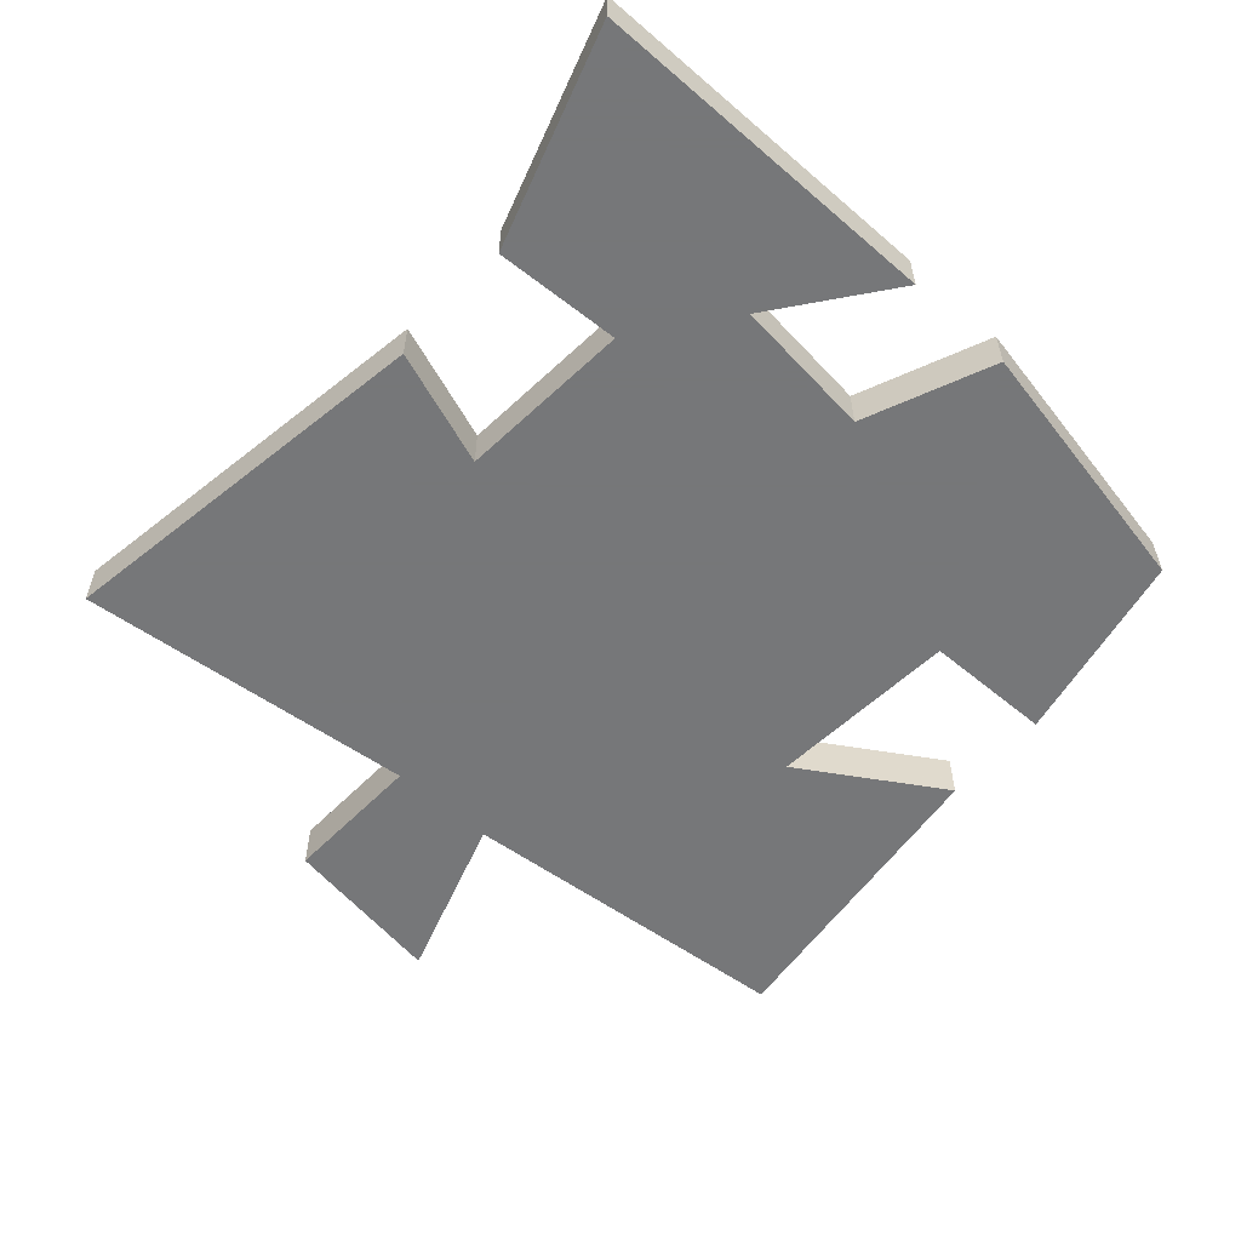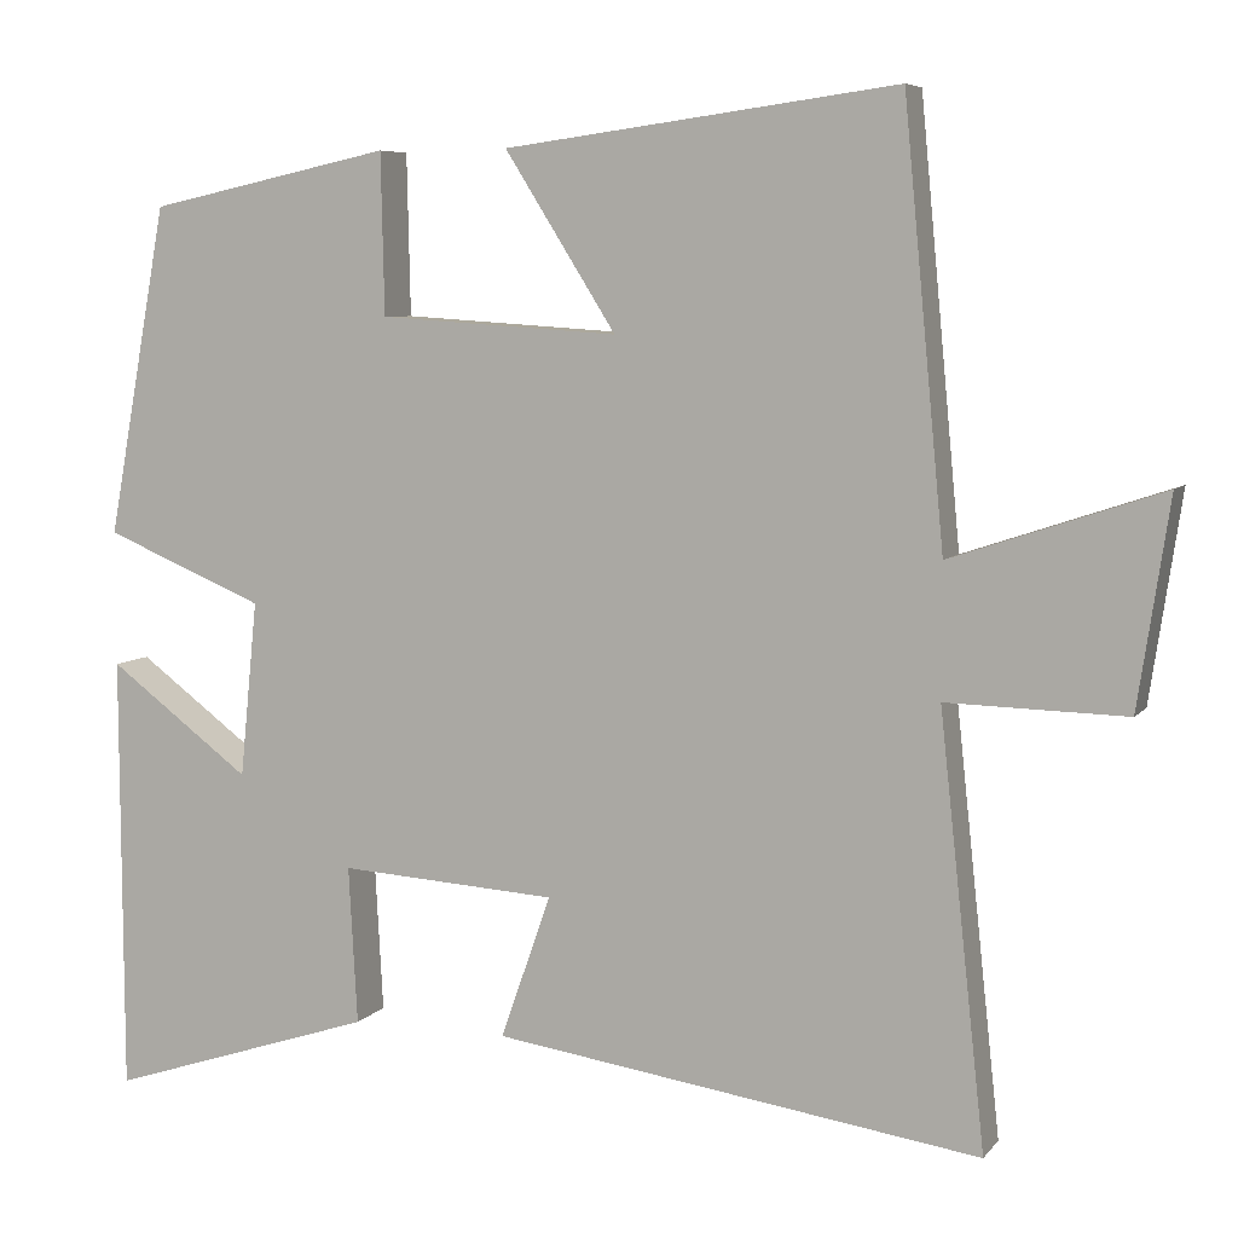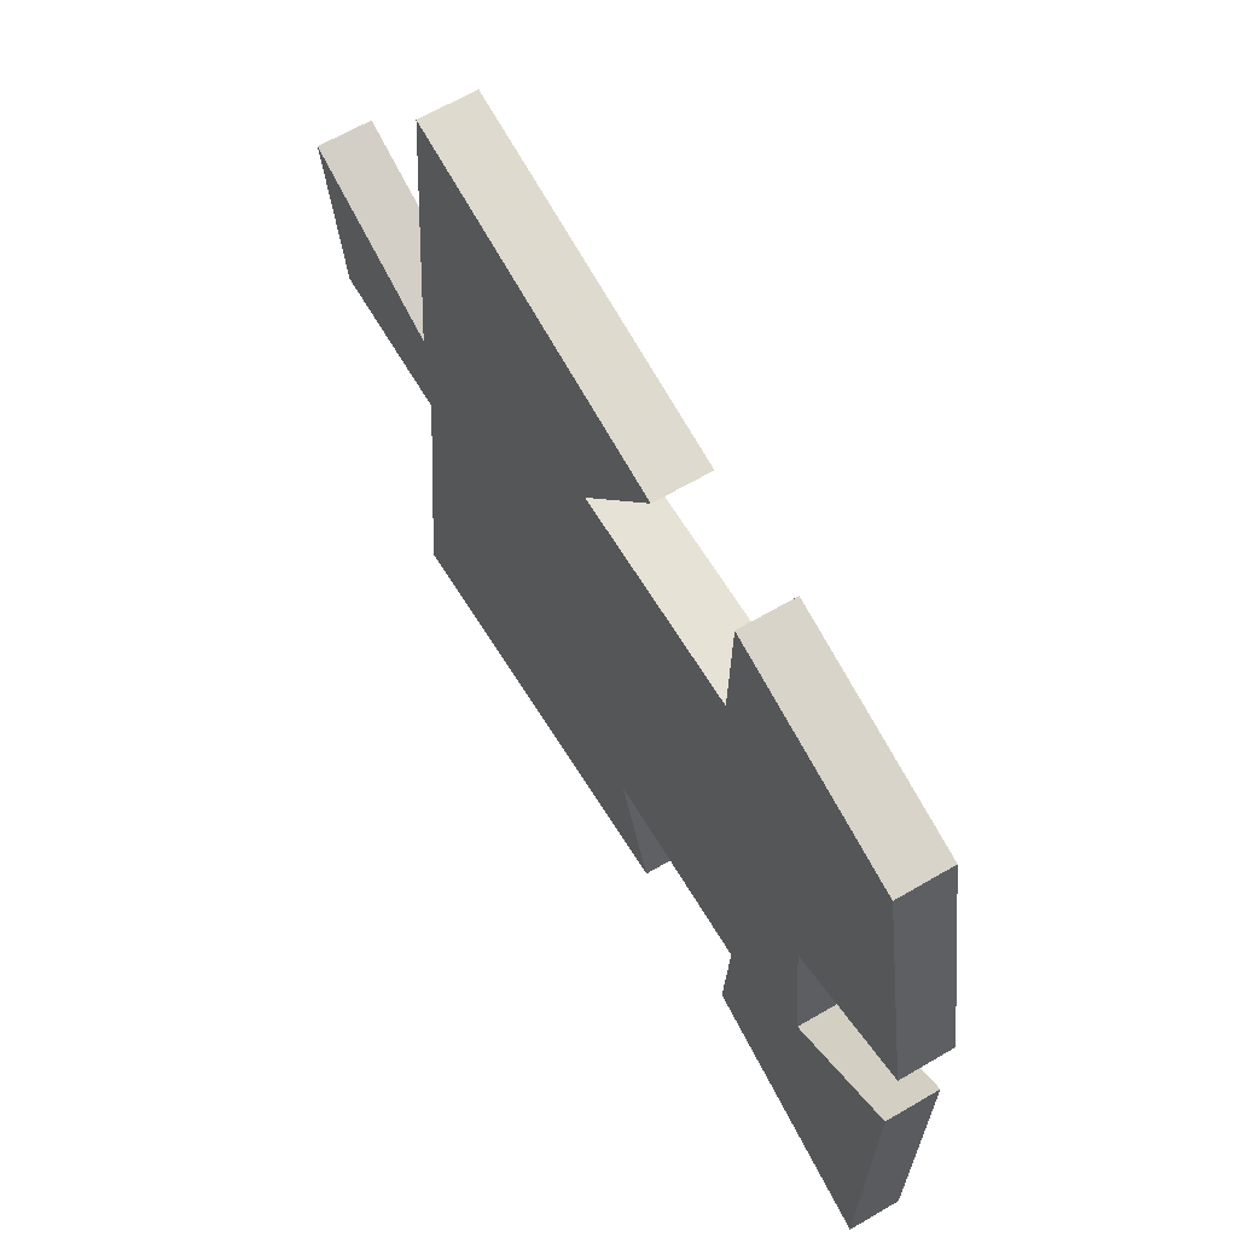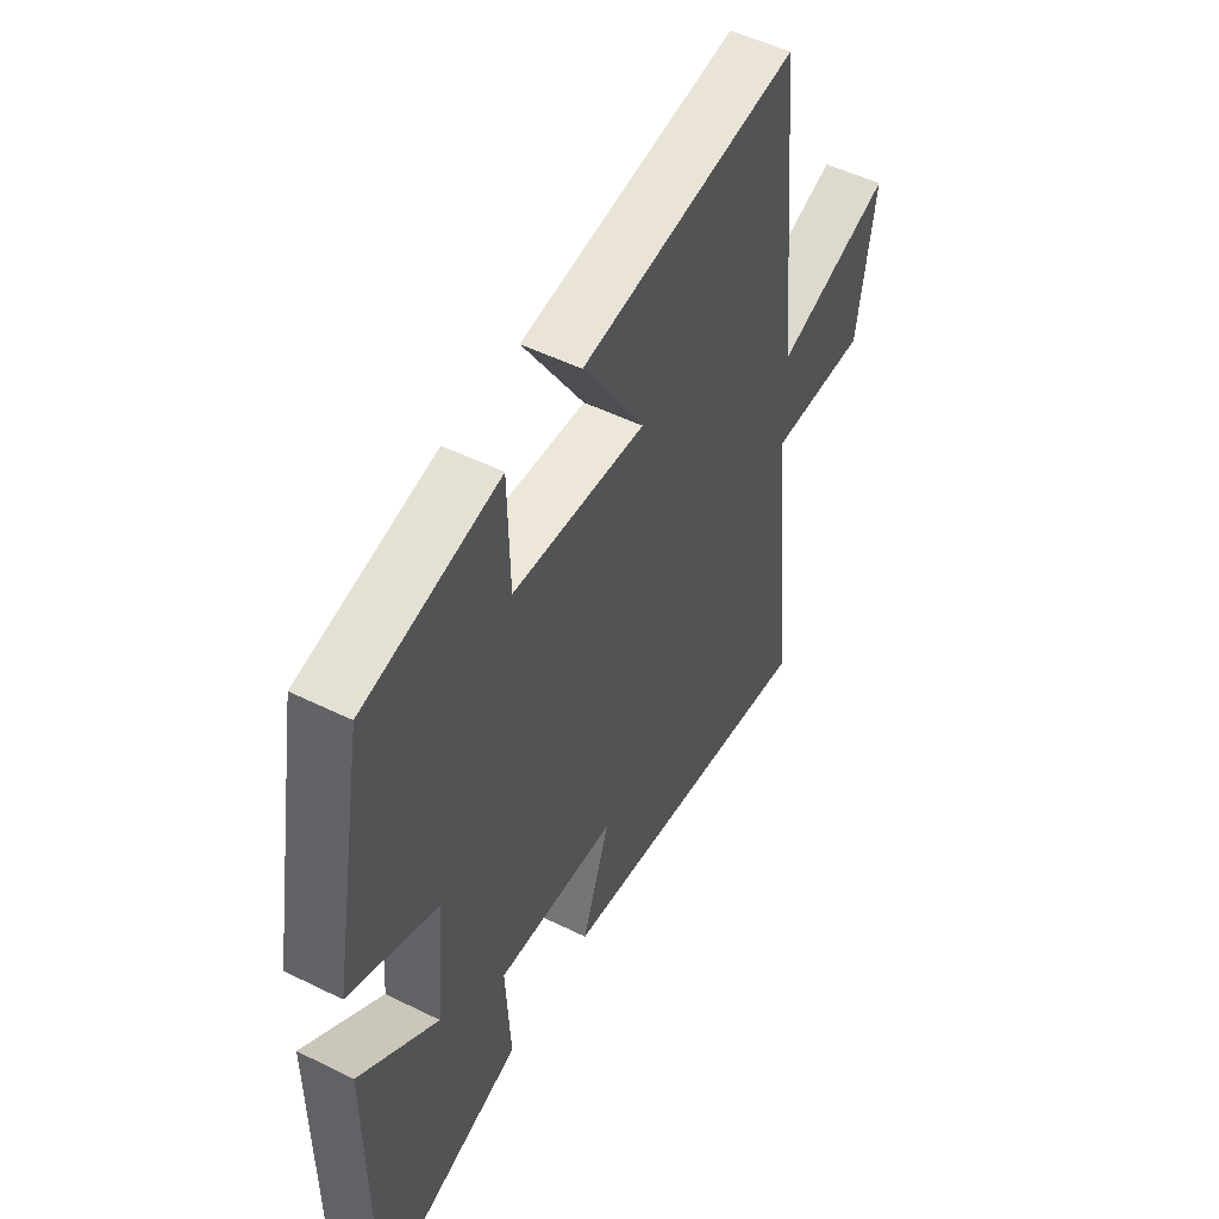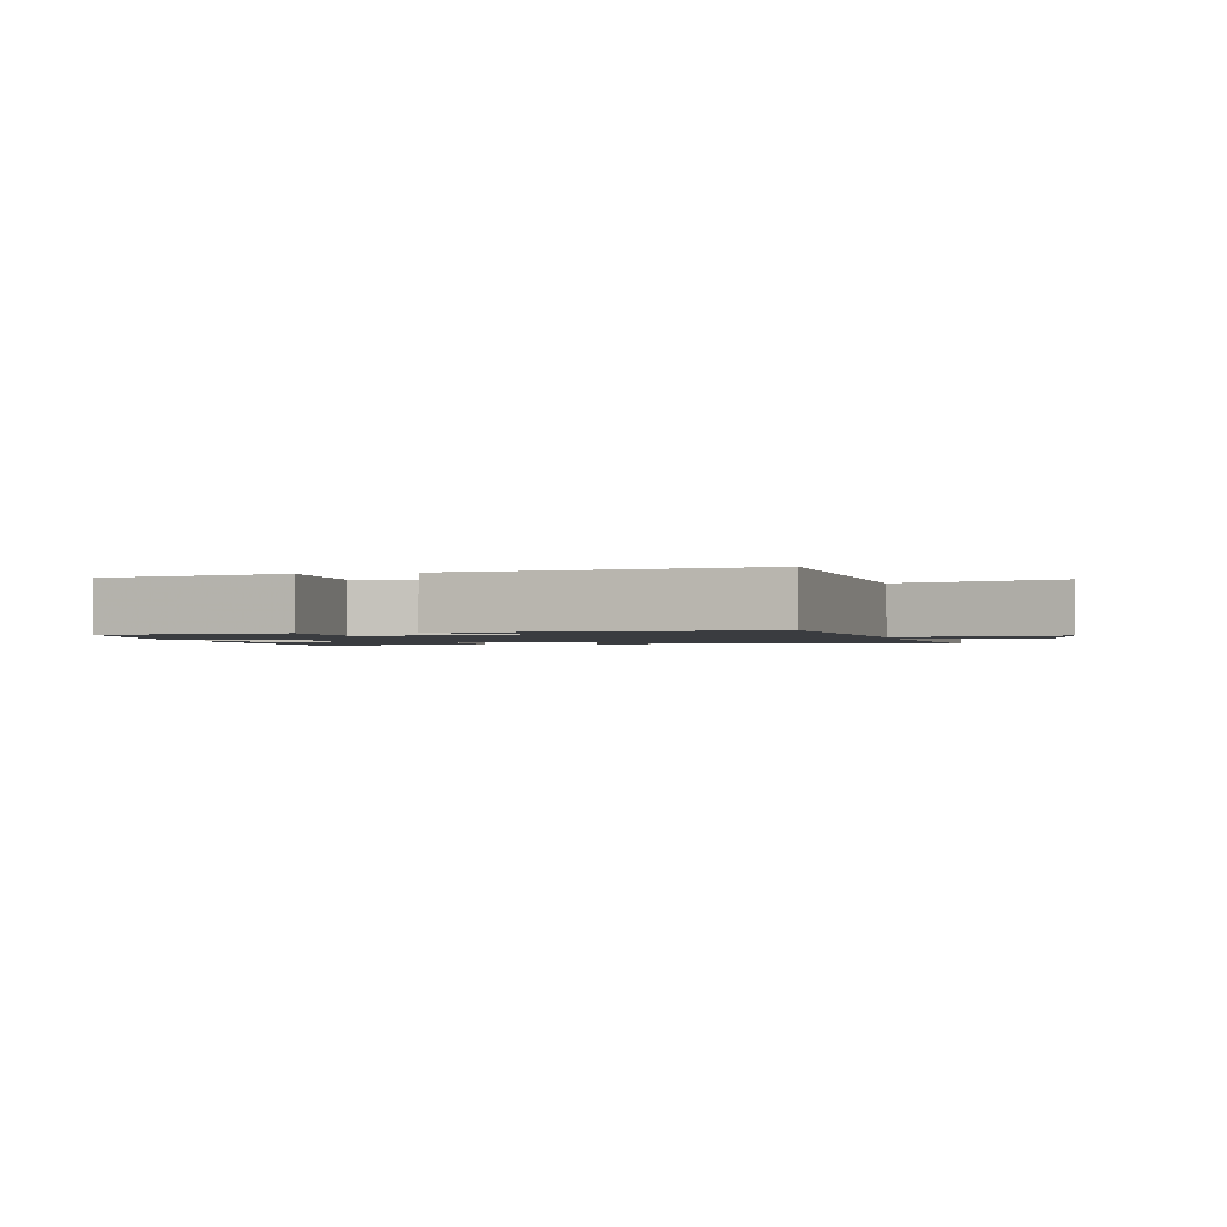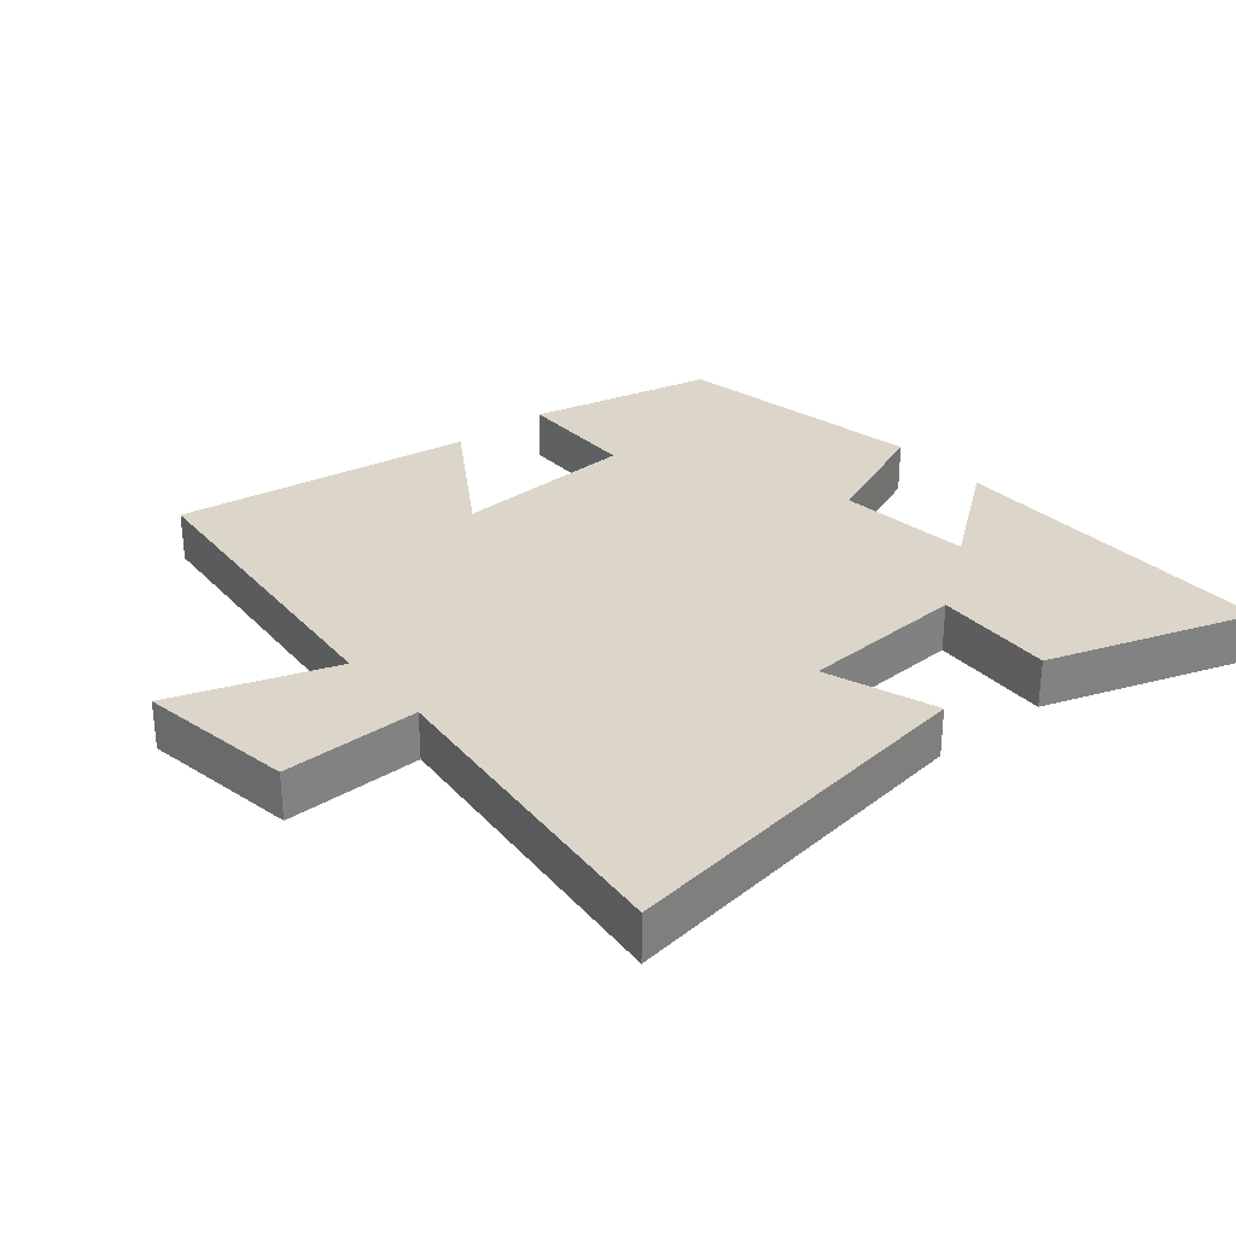
<metadata>
{"format":"obj","ext":"obj","renderer":"f3d","projection":"perspective","resolution":1024,"background":"white","views":[{"elev":-57.1,"azim":-132.1,"up":"+Y"},{"elev":6.6,"azim":20.6,"up":"+Z"},{"elev":65.2,"azim":-120.3,"up":"+Z"},{"elev":50.9,"azim":-61.7,"up":"+Z"},{"elev":-1.5,"azim":12.1,"up":"+Y"},{"elev":29.8,"azim":140.4,"up":"+Y"}]}
</metadata>
<code>
v 0.553 0.07 -0.583
v -0.008 0.07 -0.5
v 0.05 0.07 -0.335
v -0.2 0.07 -0.319
v -0.19 0.07 -0.5
v -0.498 0.07 -0.6
v -0.5 0.07 -0.095
v -0.336 0.07 -0.218
v -0.316 0.07 -0.016
v -0.5 0.07 0.061
v -0.431 0.07 0.44
v -0.151 0.07 0.5
v -0.147 0.07 0.315
v 0.129 0.07 0.297
v 0.001 0.07 0.5
v 0.453 0.07 0.56
v 0.5 0.07 0.062
v 0.742 0.07 0.143
v 0.706 0.07 -0.095
v 0.5 0.07 -0.09
v 0.553 0 -0.583
v -0.008 0 -0.5
v 0.05 0 -0.335
v -0.2 0 -0.319
v -0.19 0 -0.5
v -0.498 0 -0.6
v -0.5 0 -0.095
v -0.336 0 -0.218
v -0.316 0 -0.016
v -0.5 0 0.061
v -0.431 0 0.44
v -0.151 0 0.5
v -0.147 0 0.315
v 0.129 0 0.297
v 0.001 0 0.5
v 0.453 0 0.56
v 0.5 0 0.062
v 0.742 0 0.143
v 0.706 0 -0.095
v 0.5 0 -0.09
f 17 18 19 20
f 16 17 20
f 15 16 20
f 14 15 20
f 13 14 20 1
f 11 12 13
f 10 11 13
f 9 10 13
f 8 9 13
f 5 6 7 8
f 4 5 8
f 3 4 8 13
f 1 2 3
f 1 3 13
f 40 39 38 37
f 40 37 36
f 40 36 35
f 40 35 34
f 21 40 34 33
f 33 32 31
f 33 31 30
f 33 30 29
f 33 29 28
f 28 27 26 25
f 28 25 24
f 33 28 24 23
f 23 22 21
f 33 23 21
f 1 21 22 2
f 2 22 23 3
f 3 23 24 4
f 4 24 25 5
f 5 25 26 6
f 6 26 27 7
f 7 27 28 8
f 8 28 29 9
f 9 29 30 10
f 10 30 31 11
f 11 31 32 12
f 12 32 33 13
f 13 33 34 14
f 14 34 35 15
f 15 35 36 16
f 16 36 37 17
f 17 37 38 18
f 18 38 39 19
f 19 39 40 20
f 20 40 21 1

</code>
